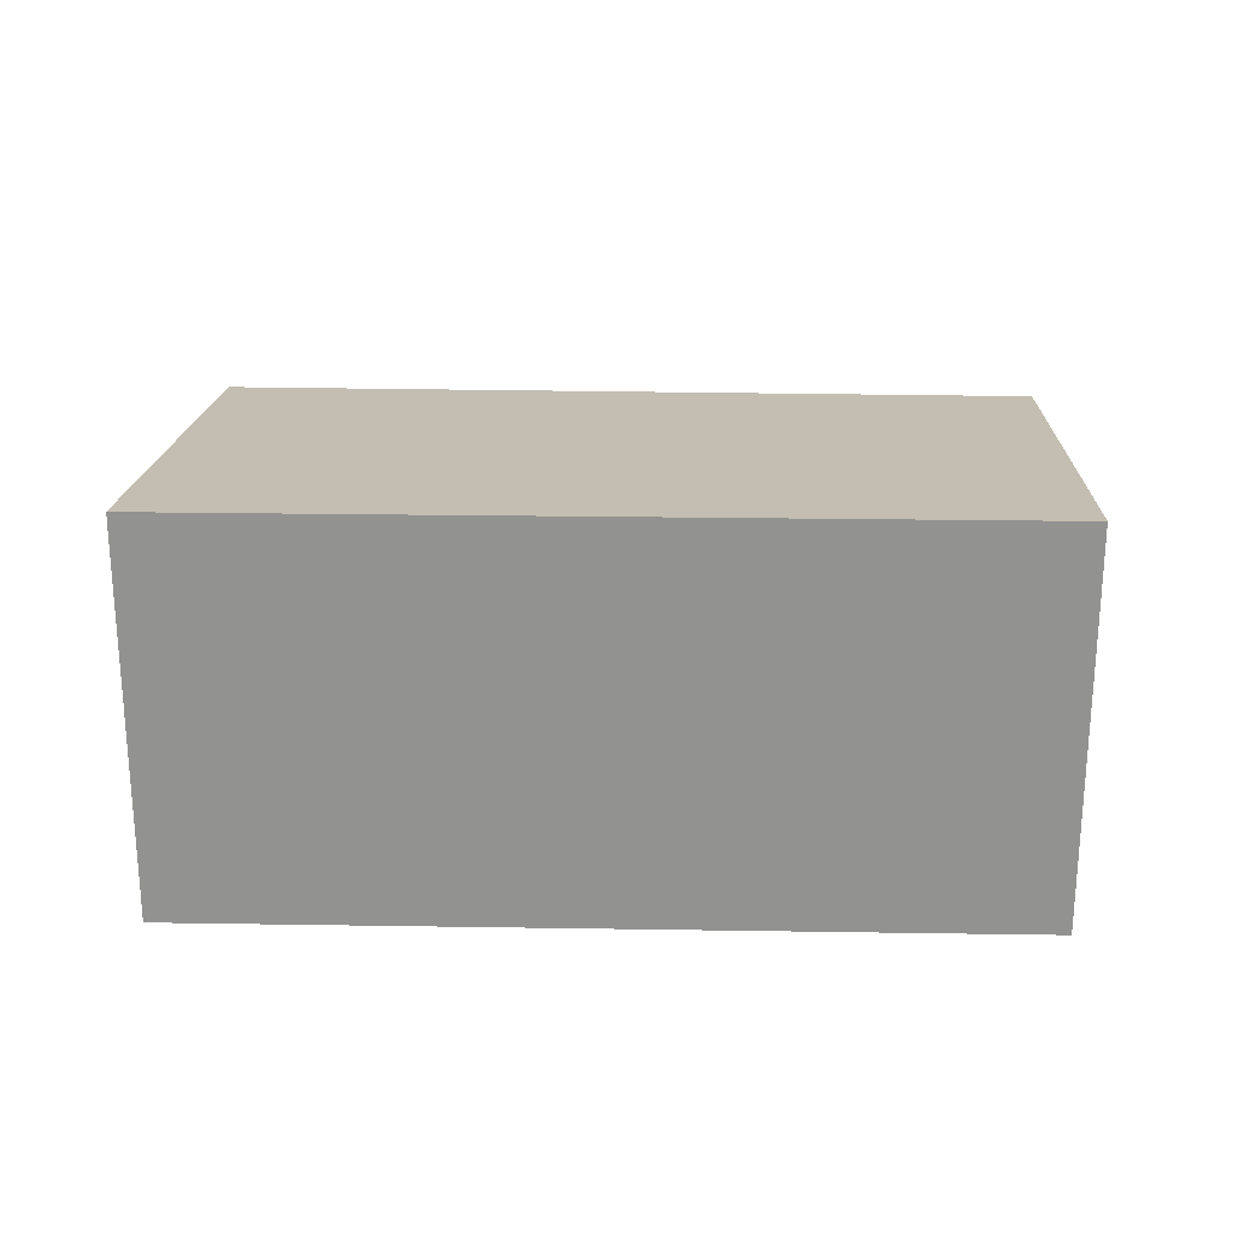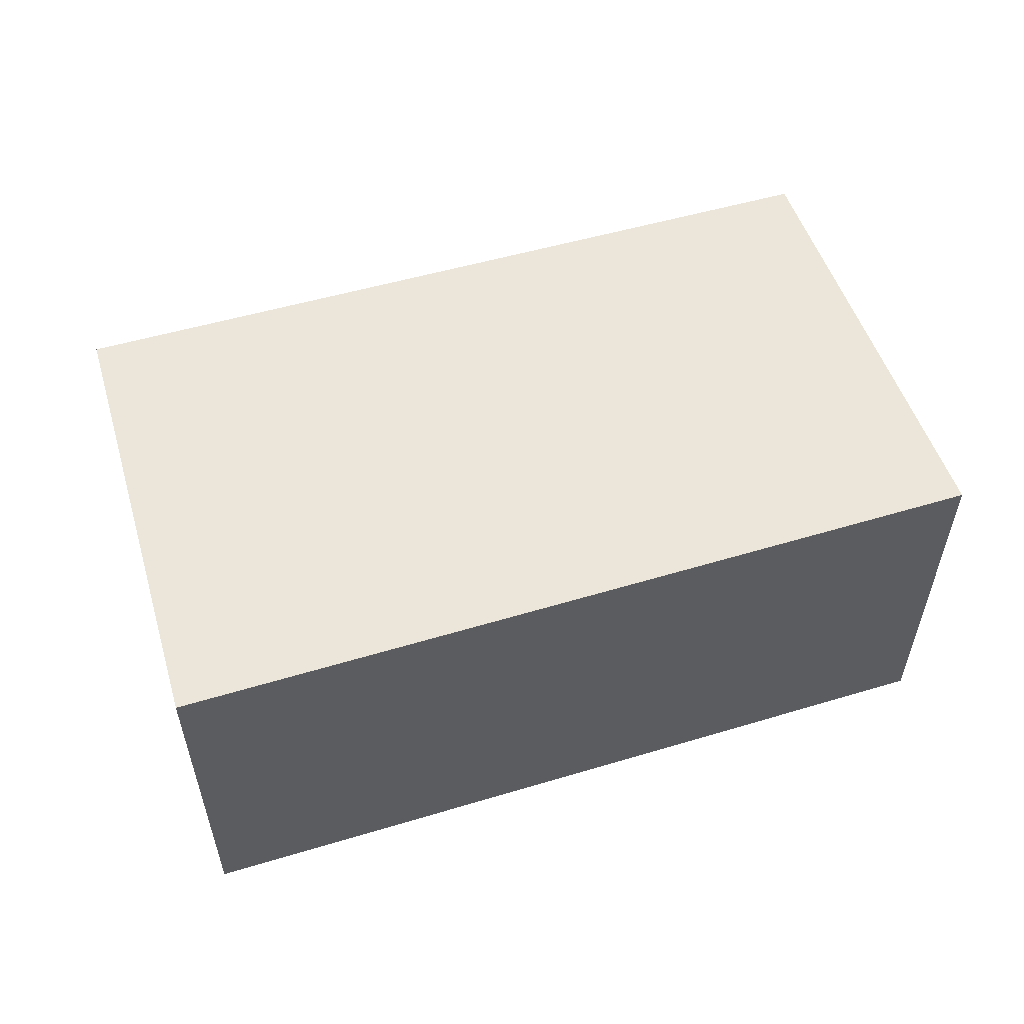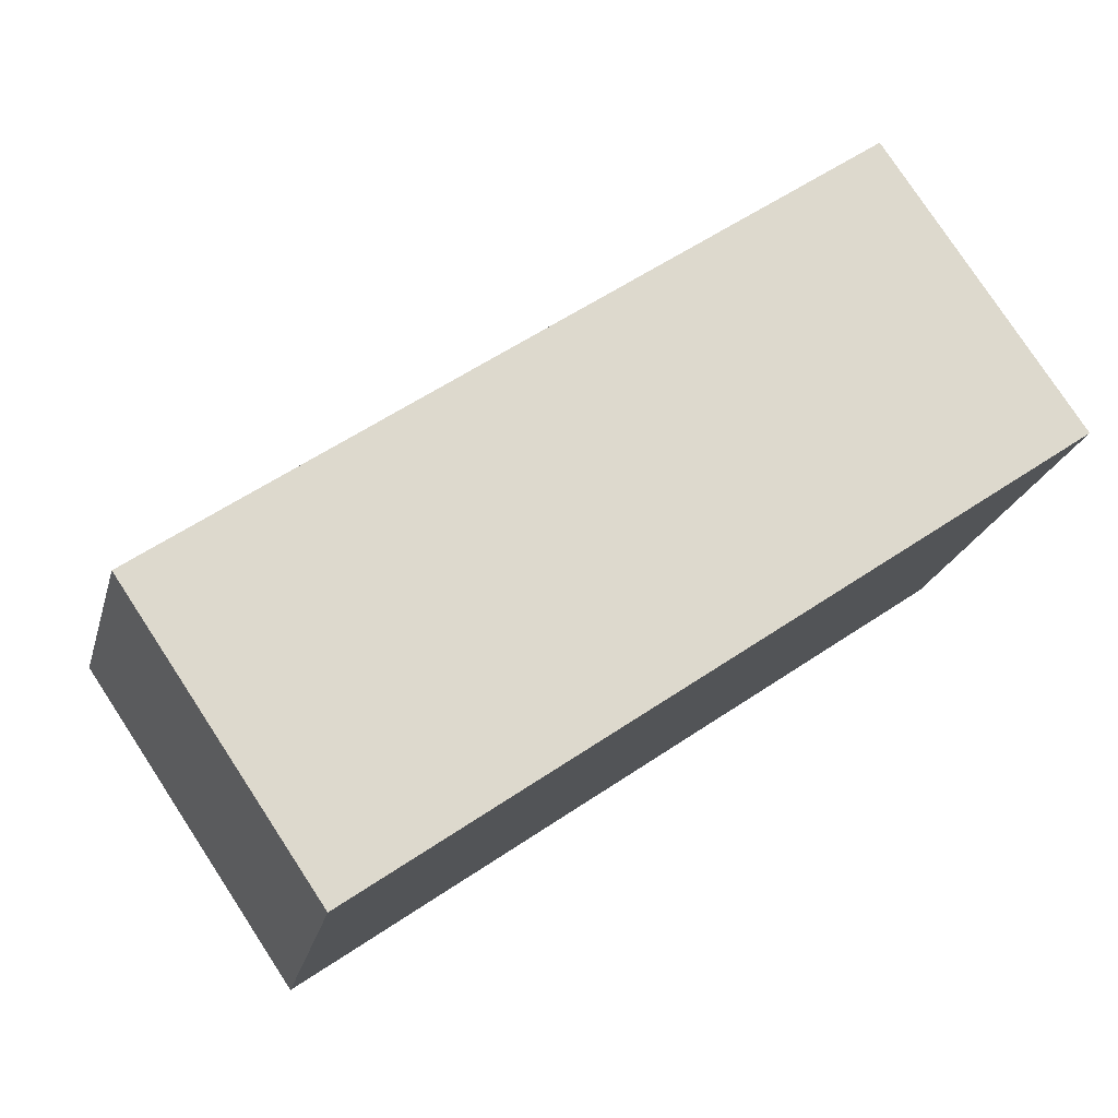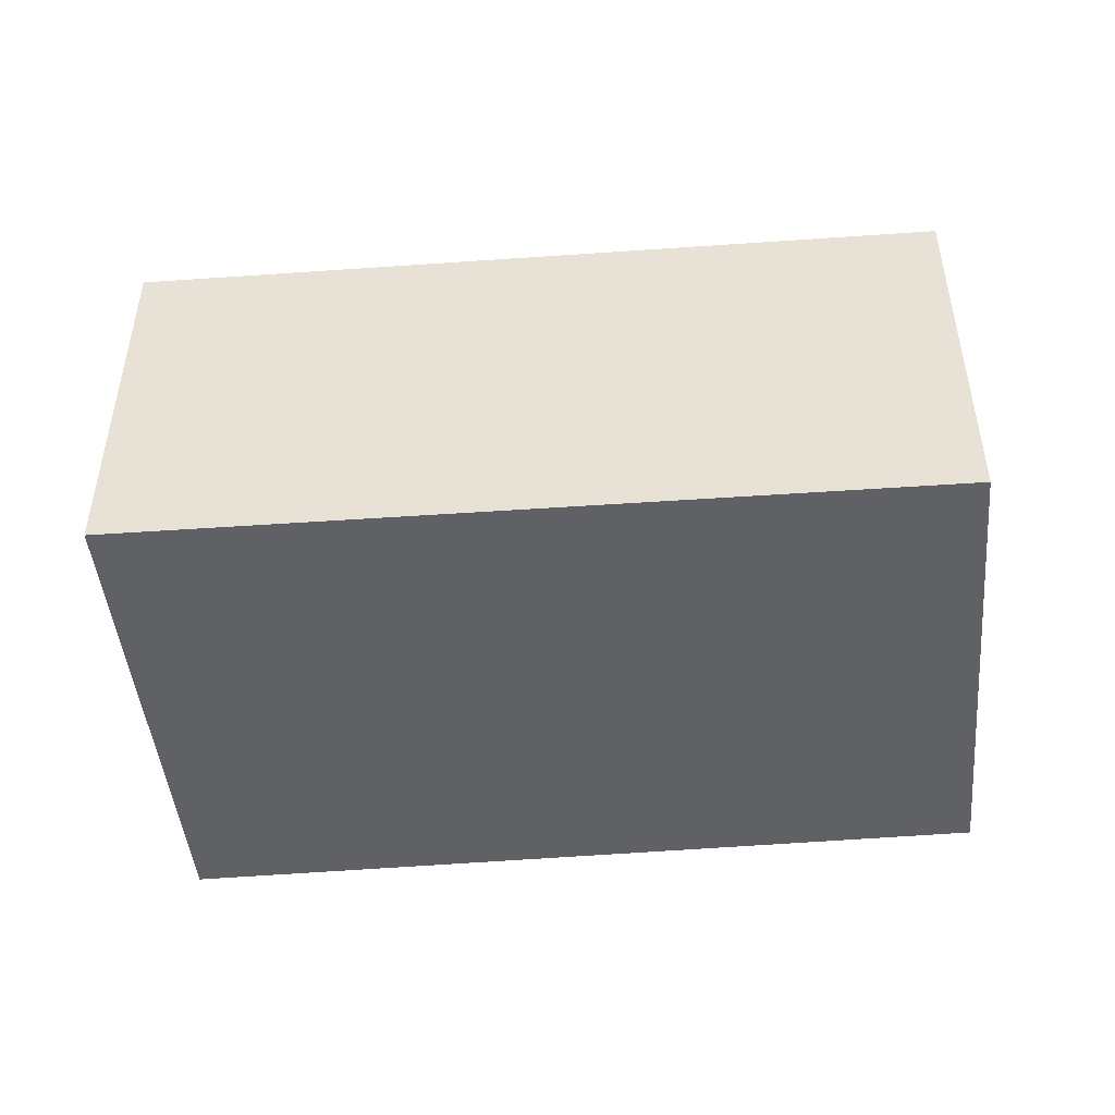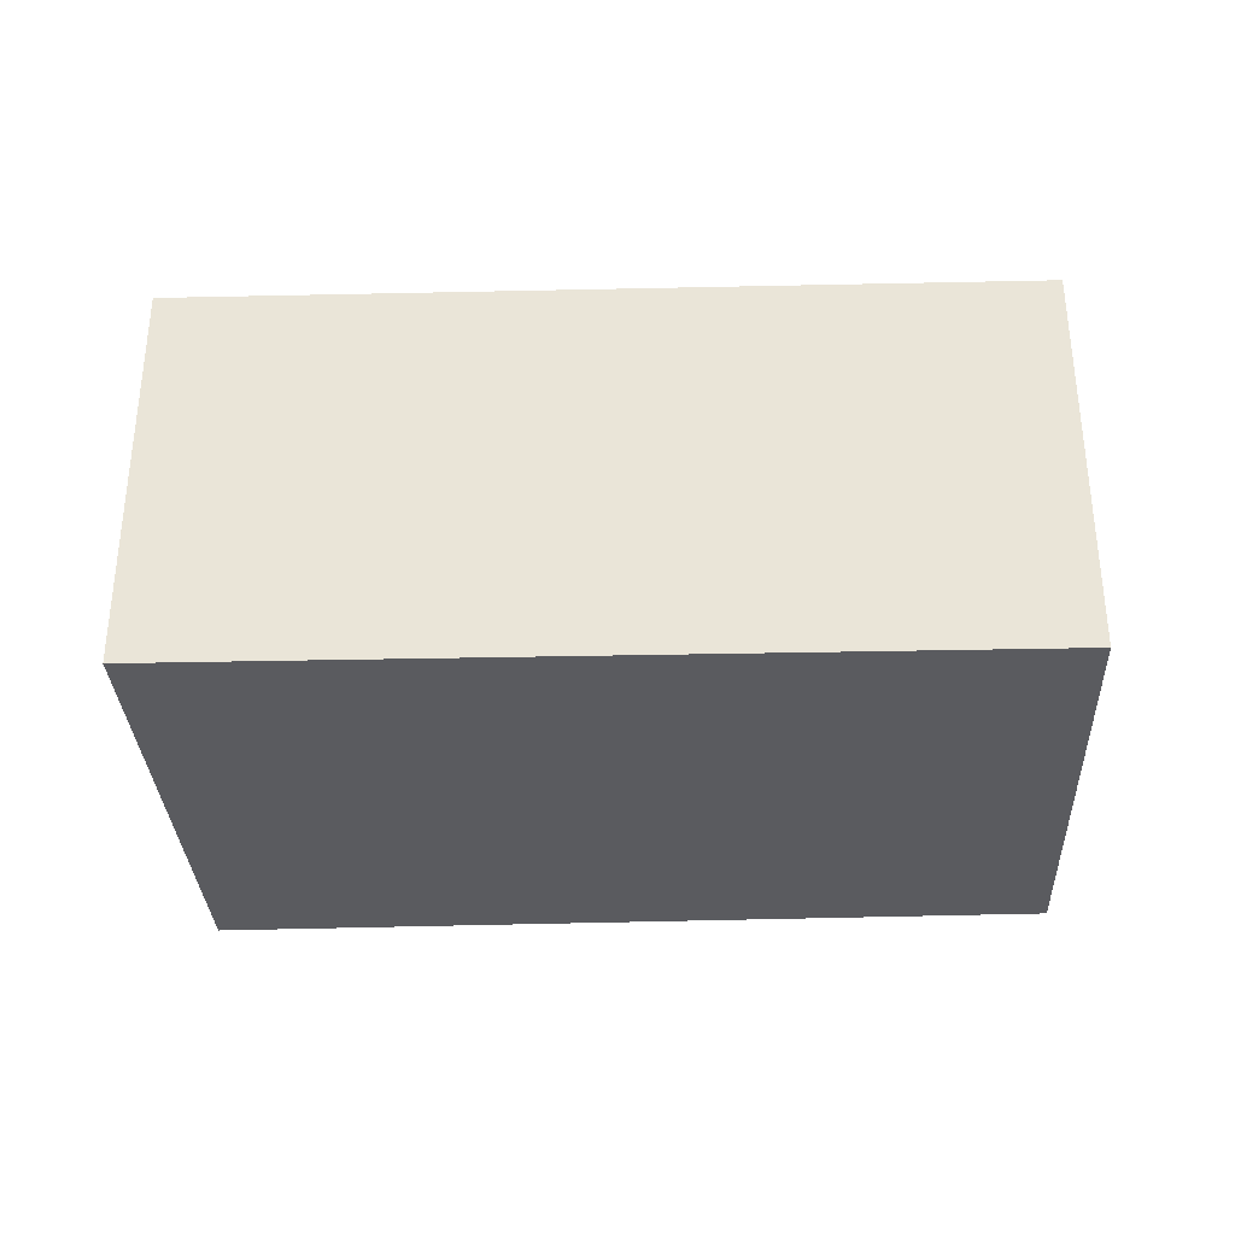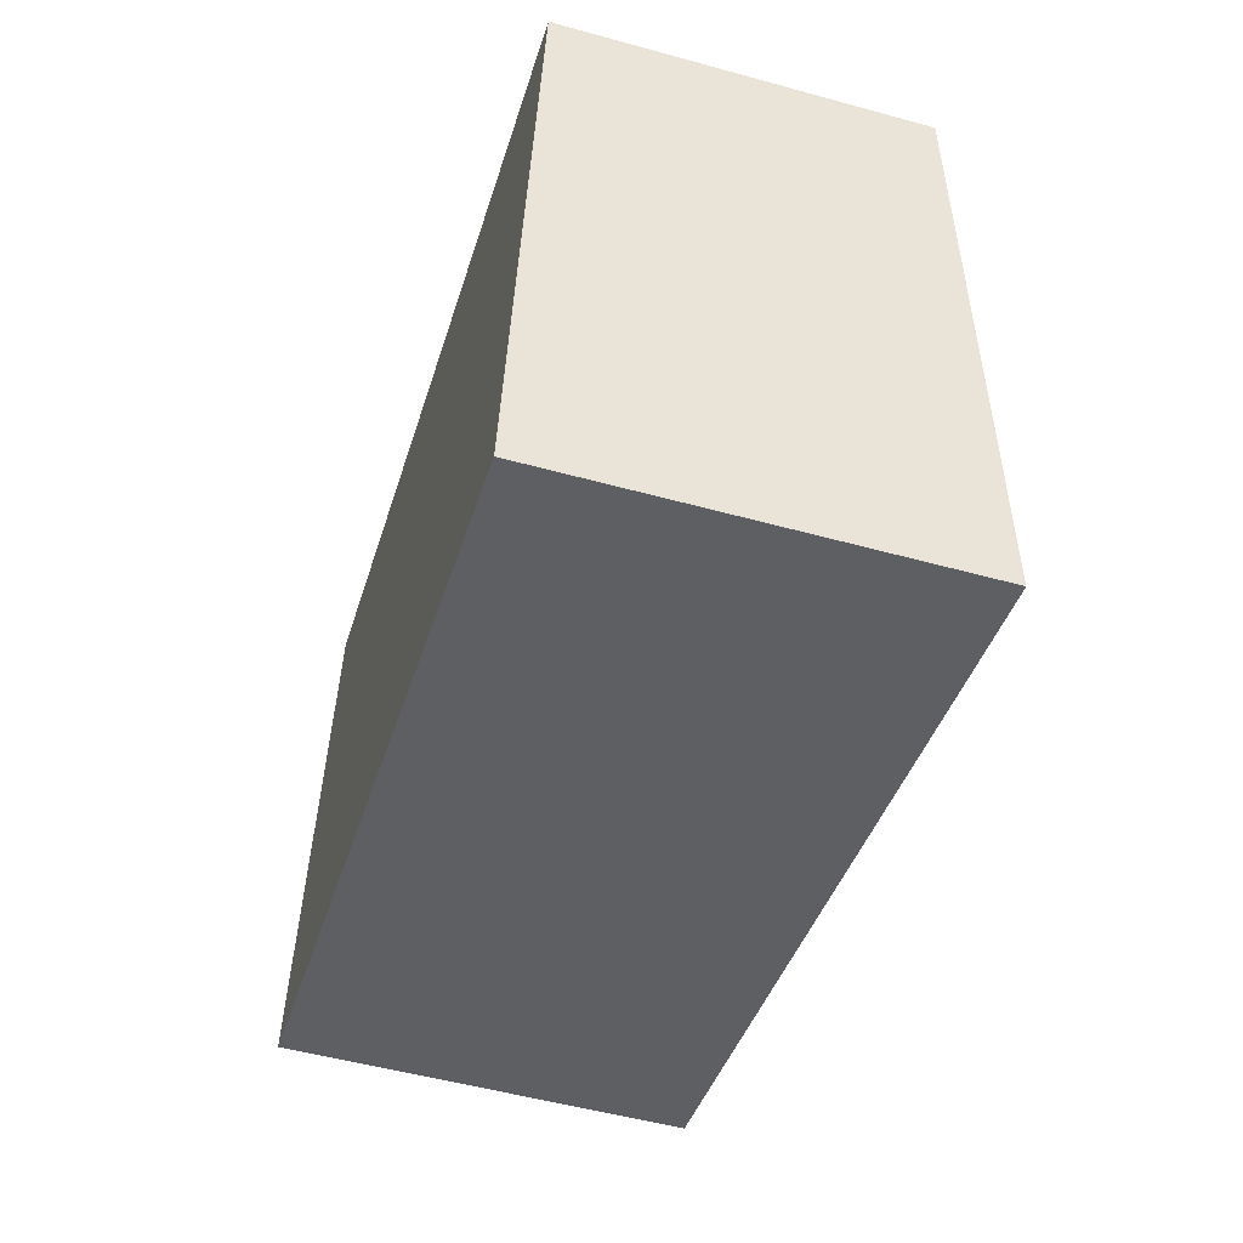
<metadata>
{"format":"obj","ext":"obj","renderer":"f3d","projection":"perspective","resolution":1024,"background":"white","views":[{"elev":23.5,"azim":-166.1,"up":"+Y"},{"elev":56.1,"azim":174.9,"up":"+Y"},{"elev":78.7,"azim":-33.3,"up":"+Z"},{"elev":-46.9,"azim":-163.1,"up":"+Y"},{"elev":-33.0,"azim":-165.9,"up":"+Y"},{"elev":-52.5,"azim":73.5,"up":"+Z"}]}
</metadata>
<code>
v  0 2.186 1.339e-16
v  5.04 1.874 1.769
v  4.492 2.186 -0.987
v  0.553 1.883 2.675
v  4.492 6.044e-17 -0.987
v  0 0 0
v  0.553 -1.638e-16 2.675
v  5.04 -1.083e-16 1.769
g defaultobject
f 1 2 3
f 2 1 4
f 5 1 3
f 1 5 6
f 6 4 1
f 4 6 7
f 7 2 4
f 2 7 8
f 2 5 3
f 5 2 8
f 8 6 5
f 6 8 7

</code>
